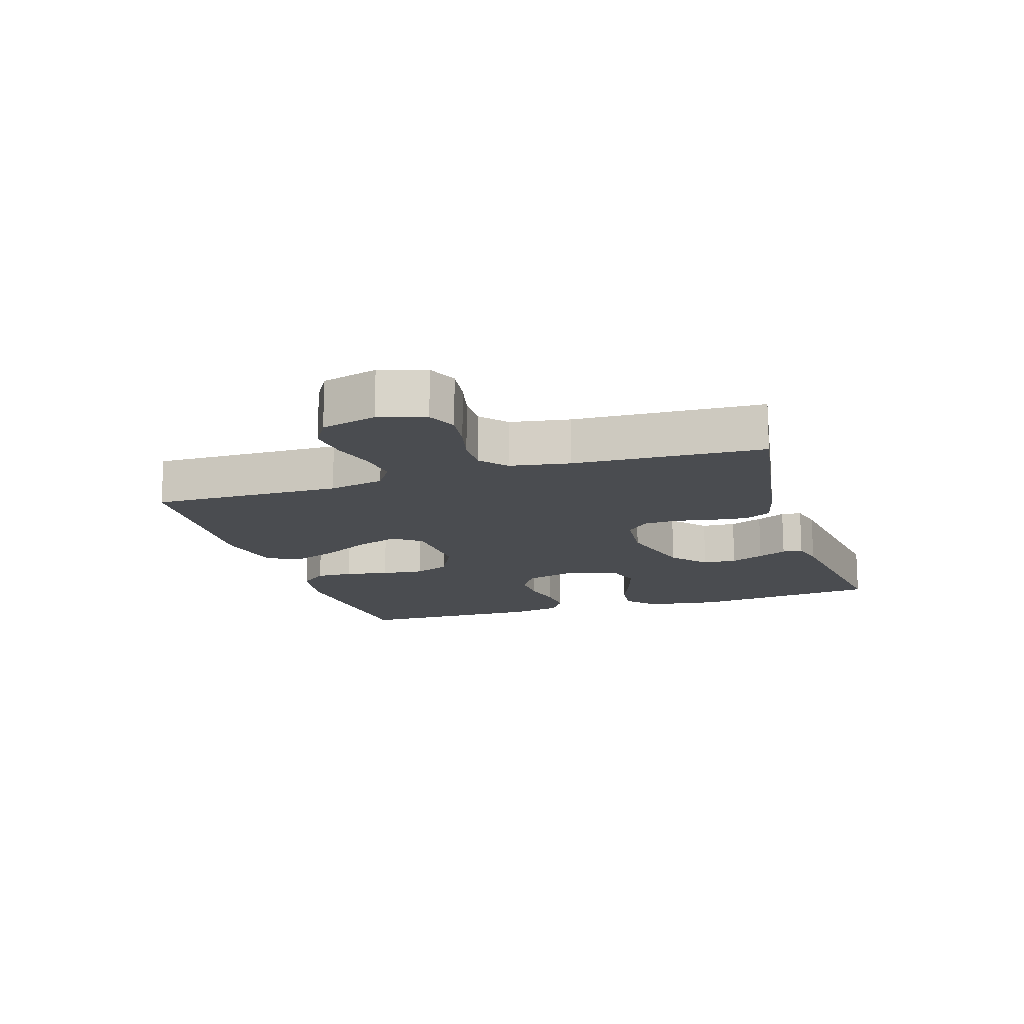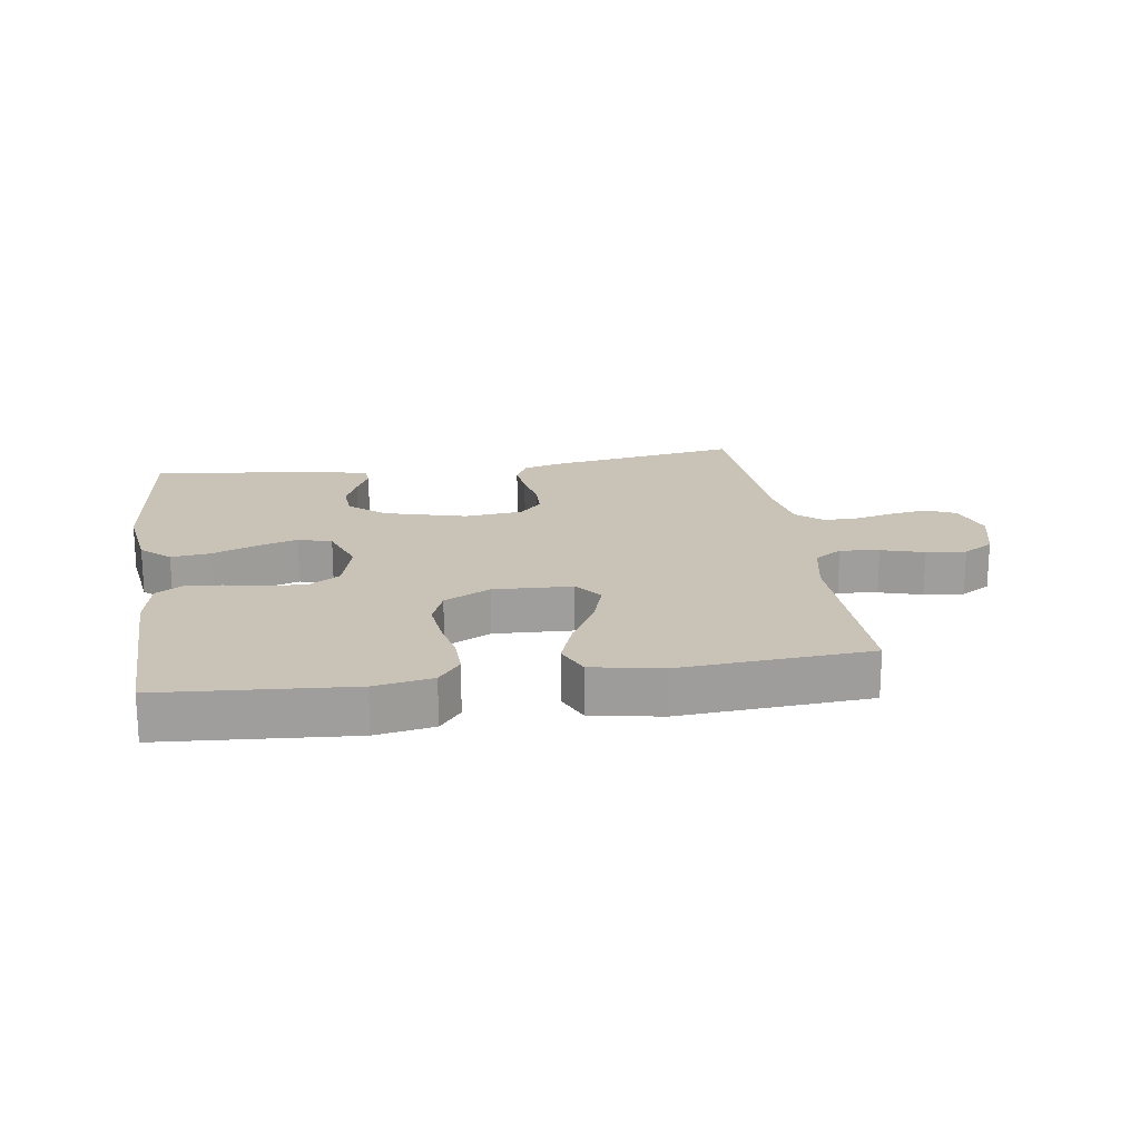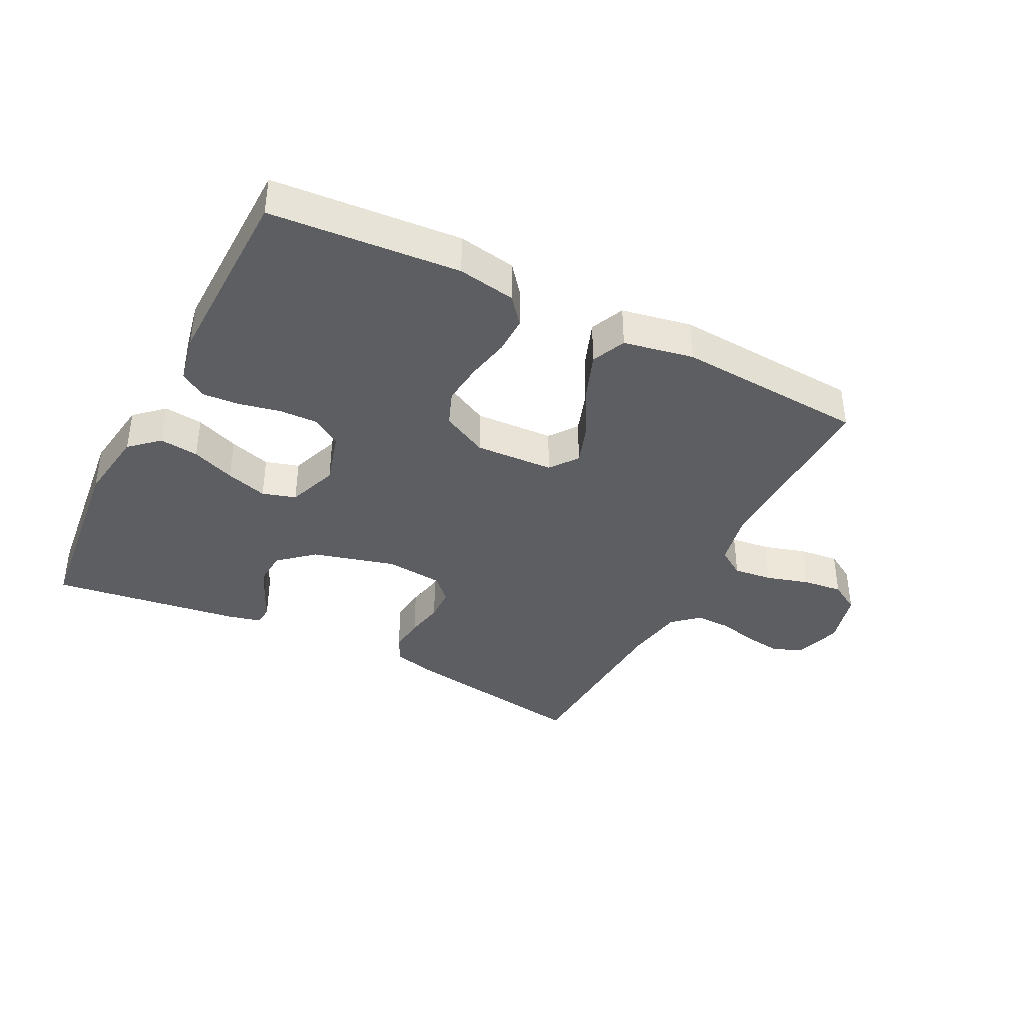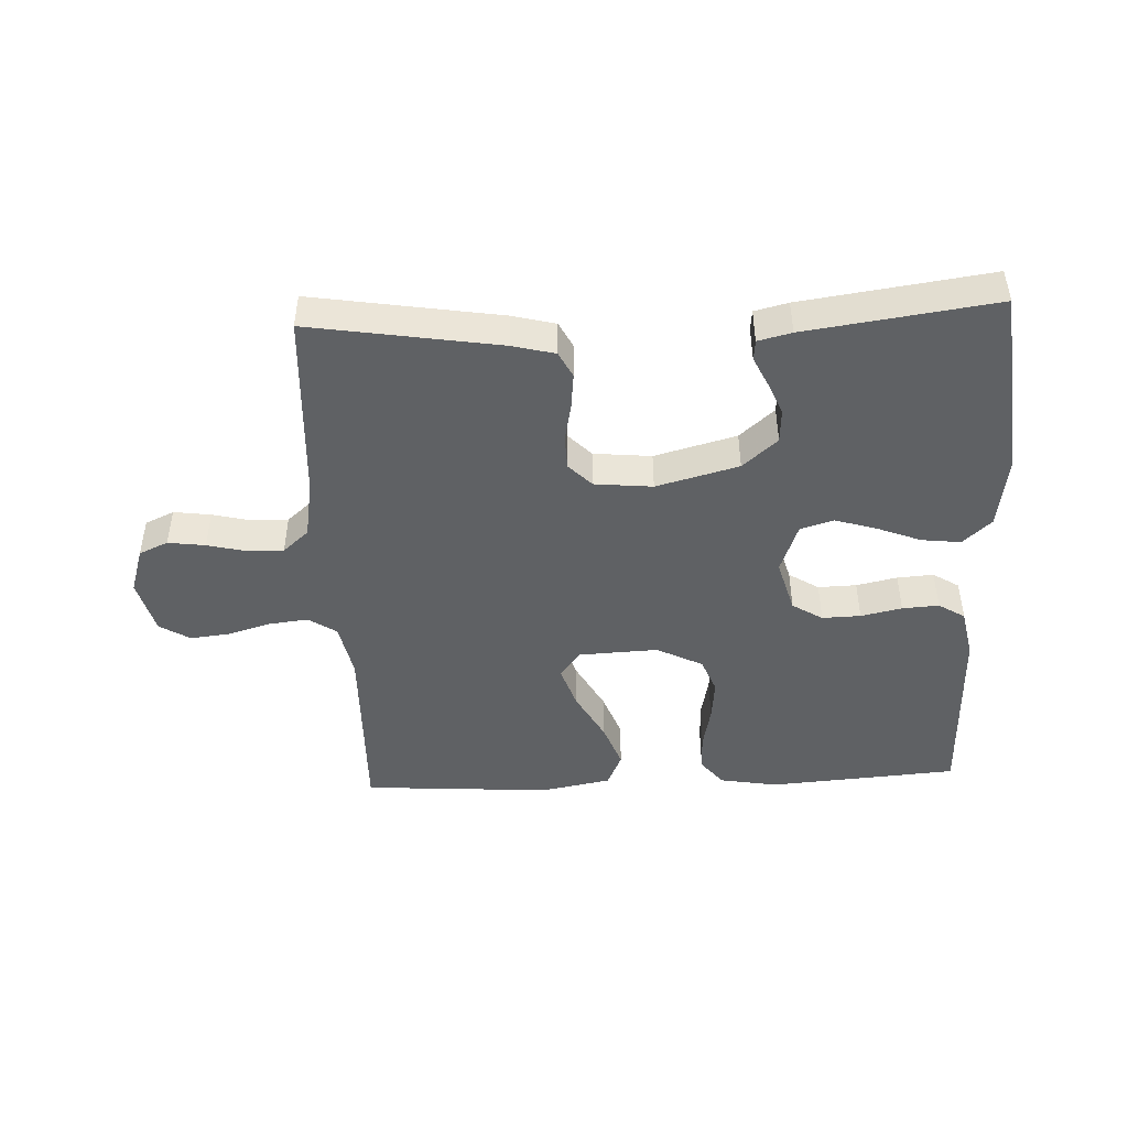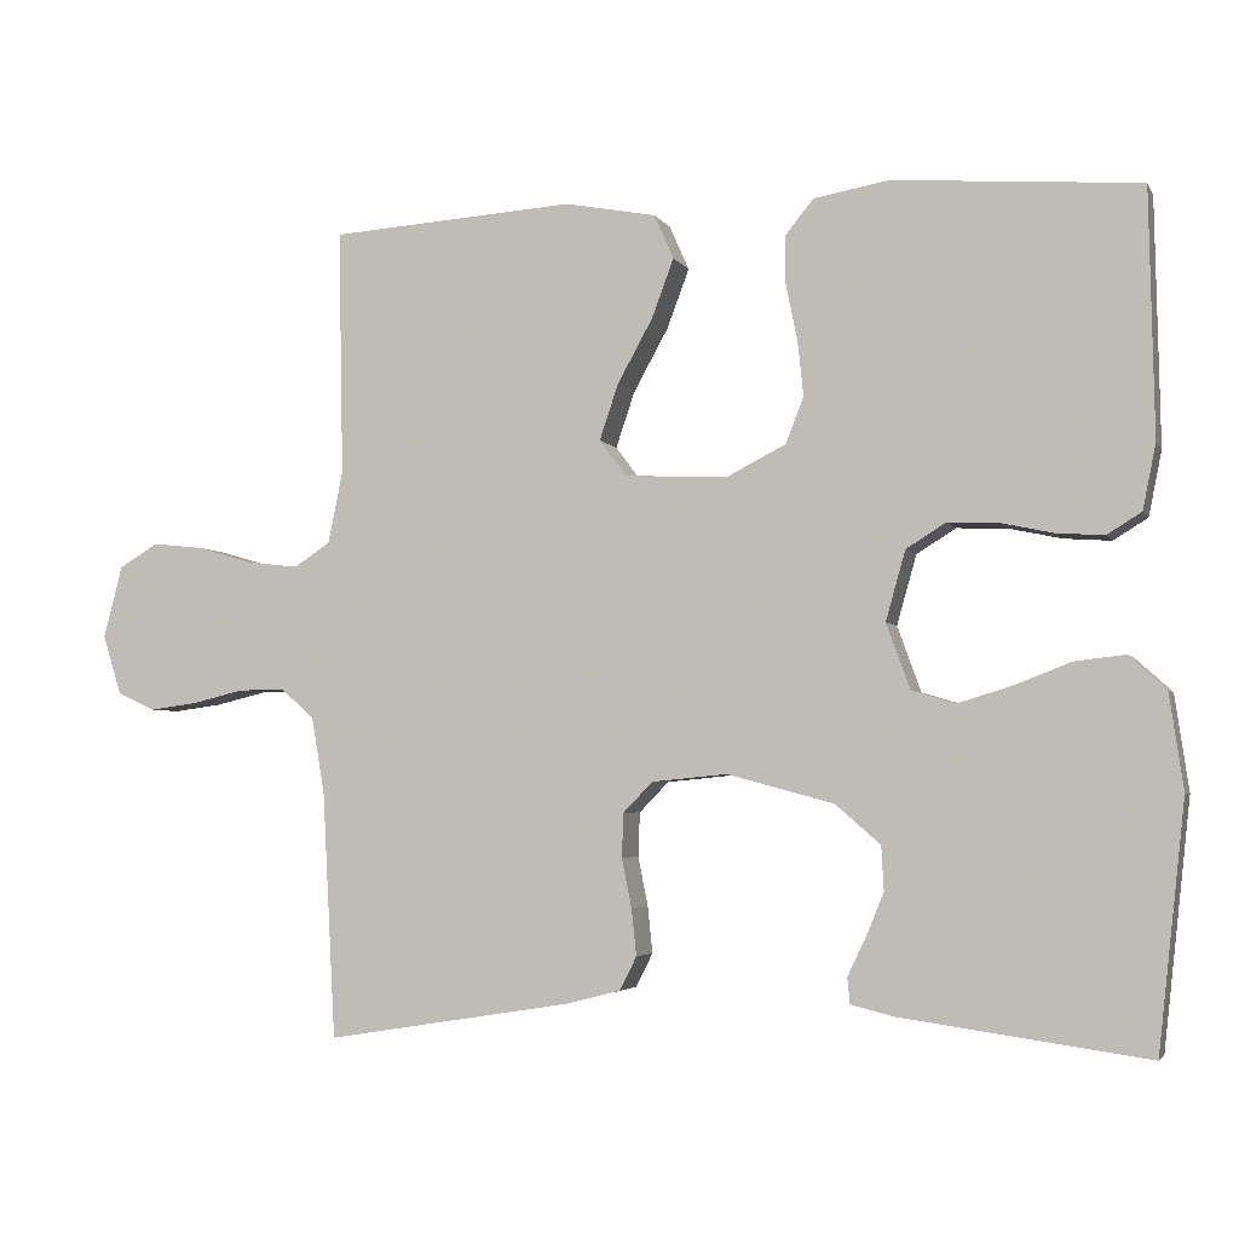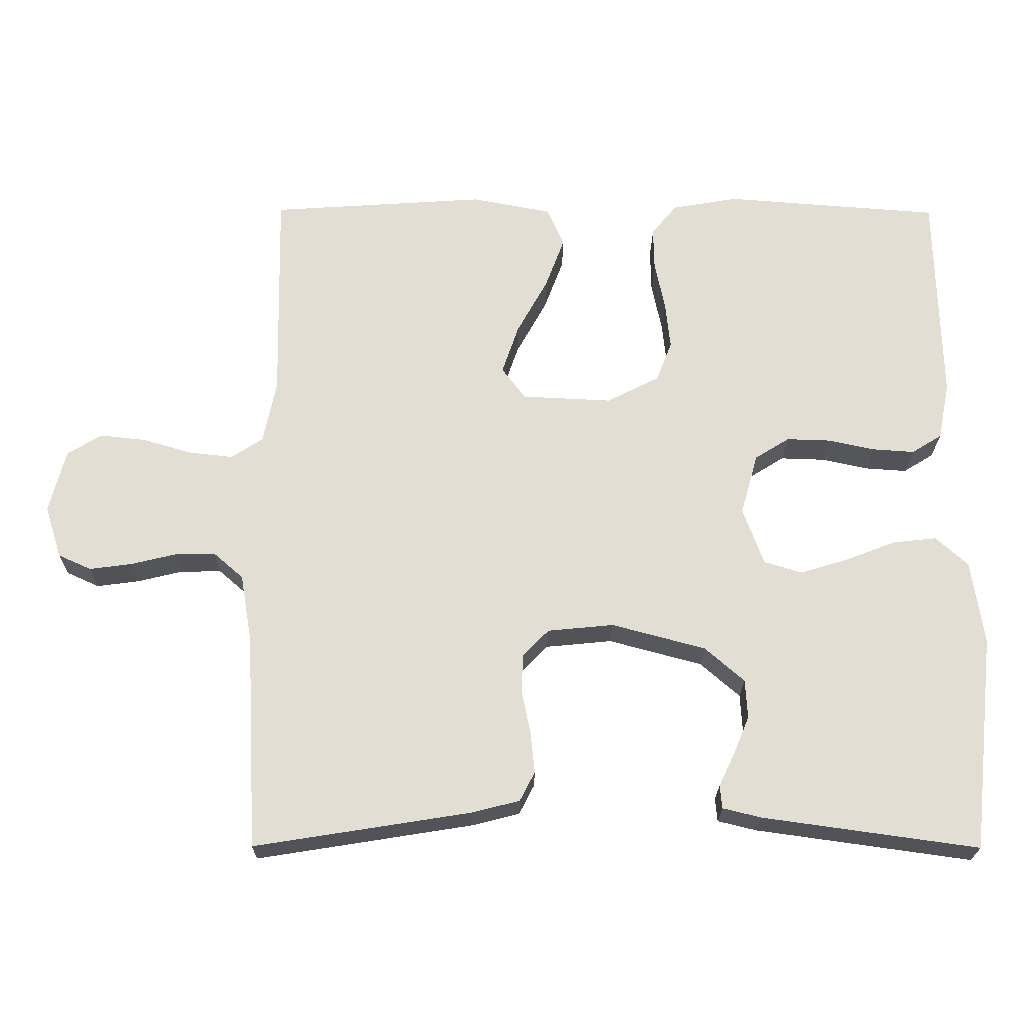
<metadata>
{"format":"obj","ext":"obj","renderer":"f3d","projection":"perspective","resolution":1024,"background":"white","views":[{"elev":-14.9,"azim":107.5,"up":"+Y"},{"elev":19.4,"azim":-8.6,"up":"+Y"},{"elev":-38.7,"azim":-26.9,"up":"+Y"},{"elev":-46.2,"azim":-177.5,"up":"+Y"},{"elev":-3.7,"azim":-163.3,"up":"+Z"},{"elev":-22.5,"azim":179.5,"up":"+Z"}]}
</metadata>
<code>
v 0.5 0.07 0.5
v 0.494 0.07 0.2
v 0.512 0.07 0.112
v 0.556 0.07 0.083
v 0.618 0.07 0.09
v 0.686 0.07 0.11
v 0.749 0.07 0.117
v 0.797 0.07 0.088
v 0.82 0.07 0
v 0.797 0.07 -0.073
v 0.751 0.07 -0.094
v 0.692 0.07 -0.086
v 0.63 0.07 -0.071
v 0.573 0.07 -0.07
v 0.532 0.07 -0.106
v 0.516 0.07 -0.2
v 0.5 0.07 -0.5
v 0.2 0.07 -0.452
v 0.133 0.07 -0.435
v 0.112 0.07 -0.394
v 0.118 0.07 -0.337
v 0.13 0.07 -0.277
v 0.128 0.07 -0.223
v 0.092 0.07 -0.186
v 0 0.07 -0.177
v -0.13 0.07 -0.212
v -0.185 0.07 -0.26
v -0.188 0.07 -0.314
v -0.166 0.07 -0.367
v -0.144 0.07 -0.413
v -0.147 0.07 -0.445
v -0.2 0.07 -0.458
v -0.5 0.07 -0.5
v -0.533 0.07 -0.2
v -0.516 0.07 -0.083
v -0.471 0.07 -0.042
v -0.409 0.07 -0.049
v -0.34 0.07 -0.076
v -0.274 0.07 -0.096
v -0.221 0.07 -0.08
v -0.192 0.07 0
v -0.216 0.07 0.085
v -0.264 0.07 0.115
v -0.325 0.07 0.113
v -0.39 0.07 0.099
v -0.448 0.07 0.095
v -0.49 0.07 0.121
v -0.506 0.07 0.2
v -0.5 0.07 0.5
v -0.2 0.07 0.523
v -0.108 0.07 0.507
v -0.073 0.07 0.464
v -0.074 0.07 0.405
v -0.088 0.07 0.337
v -0.095 0.07 0.27
v -0.073 0.07 0.214
v 0 0.07 0.177
v 0.125 0.07 0.183
v 0.158 0.07 0.227
v 0.135 0.07 0.295
v 0.092 0.07 0.373
v 0.065 0.07 0.445
v 0.089 0.07 0.499
v 0.2 0.07 0.52
v 0.5 0 0.5
v 0.494 0 0.2
v 0.512 0 0.112
v 0.556 0 0.083
v 0.618 0 0.09
v 0.686 0 0.11
v 0.749 0 0.117
v 0.797 0 0.088
v 0.82 0 0
v 0.797 0 -0.073
v 0.751 0 -0.094
v 0.692 0 -0.086
v 0.63 0 -0.071
v 0.573 0 -0.07
v 0.532 0 -0.106
v 0.516 0 -0.2
v 0.5 0 -0.5
v 0.2 0 -0.452
v 0.133 0 -0.435
v 0.112 0 -0.394
v 0.118 0 -0.337
v 0.13 0 -0.277
v 0.128 0 -0.223
v 0.092 0 -0.186
v 0 0 -0.177
v -0.13 0 -0.212
v -0.185 0 -0.26
v -0.188 0 -0.314
v -0.166 0 -0.367
v -0.144 0 -0.413
v -0.147 0 -0.445
v -0.2 0 -0.458
v -0.5 0 -0.5
v -0.533 0 -0.2
v -0.516 0 -0.083
v -0.471 0 -0.042
v -0.409 0 -0.049
v -0.34 0 -0.076
v -0.274 0 -0.096
v -0.221 0 -0.08
v -0.192 0 0
v -0.216 0 0.085
v -0.264 0 0.115
v -0.325 0 0.113
v -0.39 0 0.099
v -0.448 0 0.095
v -0.49 0 0.121
v -0.506 0 0.2
v -0.5 0 0.5
v -0.2 0 0.523
v -0.108 0 0.507
v -0.073 0 0.464
v -0.074 0 0.405
v -0.088 0 0.337
v -0.095 0 0.27
v -0.073 0 0.214
v 0 0 0.177
v 0.125 0 0.183
v 0.158 0 0.227
v 0.135 0 0.295
v 0.092 0 0.373
v 0.065 0 0.445
v 0.089 0 0.499
v 0.2 0 0.52
f 64 1 2
f 63 64 2
f 62 63 2
f 61 62 2
f 60 61 2
f 59 60 2 3
f 58 59 3 4
f 57 58 4
f 52 53 54
f 51 52 54
f 50 51 54
f 49 50 54
f 48 49 54
f 47 48 54
f 46 47 54
f 45 46 54
f 44 45 54
f 43 44 54 55
f 42 43 55 56
f 36 37 38
f 35 36 38
f 34 35 38
f 33 34 38
f 32 33 38
f 31 32 38
f 30 31 38
f 29 30 38
f 28 29 38
f 27 28 38 39
f 26 27 39 40
f 20 21 22
f 19 20 22
f 18 19 22
f 17 18 22
f 16 17 22
f 15 16 22 23
f 14 15 23 24
f 11 12 13
f 10 11 13
f 9 10 13
f 8 9 13
f 7 8 13
f 6 7 13
f 5 6 13
f 4 5 13 14
f 14 24 25
f 4 14 25
f 57 4 25
f 57 25 26
f 56 57 26
f 42 56 26
f 41 42 26
f 26 40 41
f 66 65 128
f 66 128 127
f 66 127 126
f 66 126 125
f 66 125 124
f 67 66 124 123
f 68 67 123 122
f 68 122 121
f 118 117 116
f 118 116 115
f 118 115 114
f 118 114 113
f 118 113 112
f 118 112 111
f 118 111 110
f 118 110 109
f 118 109 108
f 119 118 108 107
f 120 119 107 106
f 102 101 100
f 102 100 99
f 102 99 98
f 102 98 97
f 102 97 96
f 102 96 95
f 102 95 94
f 102 94 93
f 102 93 92
f 103 102 92 91
f 104 103 91 90
f 86 85 84
f 86 84 83
f 86 83 82
f 86 82 81
f 86 81 80
f 87 86 80 79
f 88 87 79 78
f 77 76 75
f 77 75 74
f 77 74 73
f 77 73 72
f 77 72 71
f 77 71 70
f 77 70 69
f 78 77 69 68
f 89 88 78
f 89 78 68
f 89 68 121
f 90 89 121
f 90 121 120
f 90 120 106
f 90 106 105
f 105 104 90
f 1 65 66 2
f 2 66 67 3
f 3 67 68 4
f 4 68 69 5
f 5 69 70 6
f 6 70 71 7
f 7 71 72 8
f 8 72 73 9
f 9 73 74 10
f 10 74 75 11
f 11 75 76 12
f 12 76 77 13
f 13 77 78 14
f 14 78 79 15
f 15 79 80 16
f 16 80 81 17
f 17 81 82 18
f 18 82 83 19
f 19 83 84 20
f 20 84 85 21
f 21 85 86 22
f 22 86 87 23
f 23 87 88 24
f 24 88 89 25
f 25 89 90 26
f 26 90 91 27
f 27 91 92 28
f 28 92 93 29
f 29 93 94 30
f 30 94 95 31
f 31 95 96 32
f 32 96 97 33
f 33 97 98 34
f 34 98 99 35
f 35 99 100 36
f 36 100 101 37
f 37 101 102 38
f 38 102 103 39
f 39 103 104 40
f 40 104 105 41
f 41 105 106 42
f 42 106 107 43
f 43 107 108 44
f 44 108 109 45
f 45 109 110 46
f 46 110 111 47
f 47 111 112 48
f 48 112 113 49
f 49 113 114 50
f 50 114 115 51
f 51 115 116 52
f 52 116 117 53
f 53 117 118 54
f 54 118 119 55
f 55 119 120 56
f 56 120 121 57
f 57 121 122 58
f 58 122 123 59
f 59 123 124 60
f 60 124 125 61
f 61 125 126 62
f 62 126 127 63
f 63 127 128 64
f 64 128 65 1

</code>
